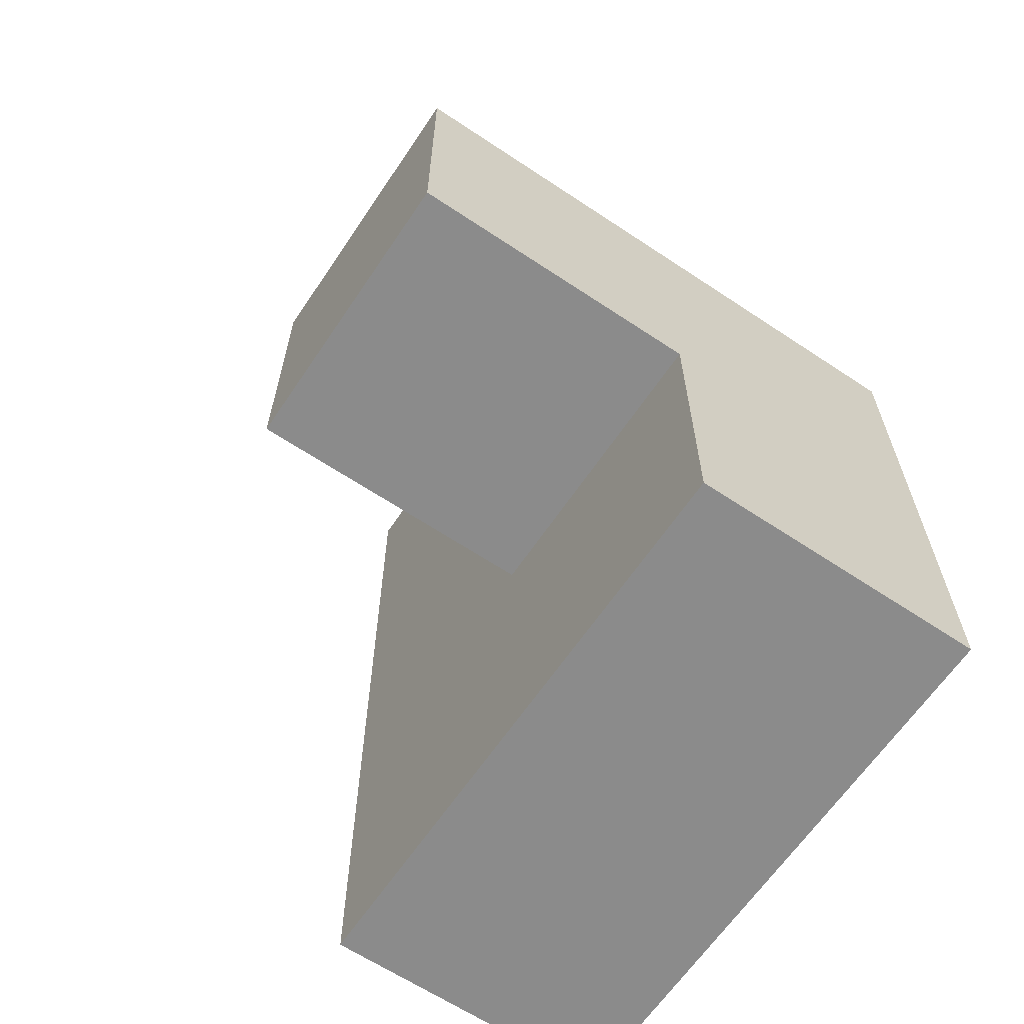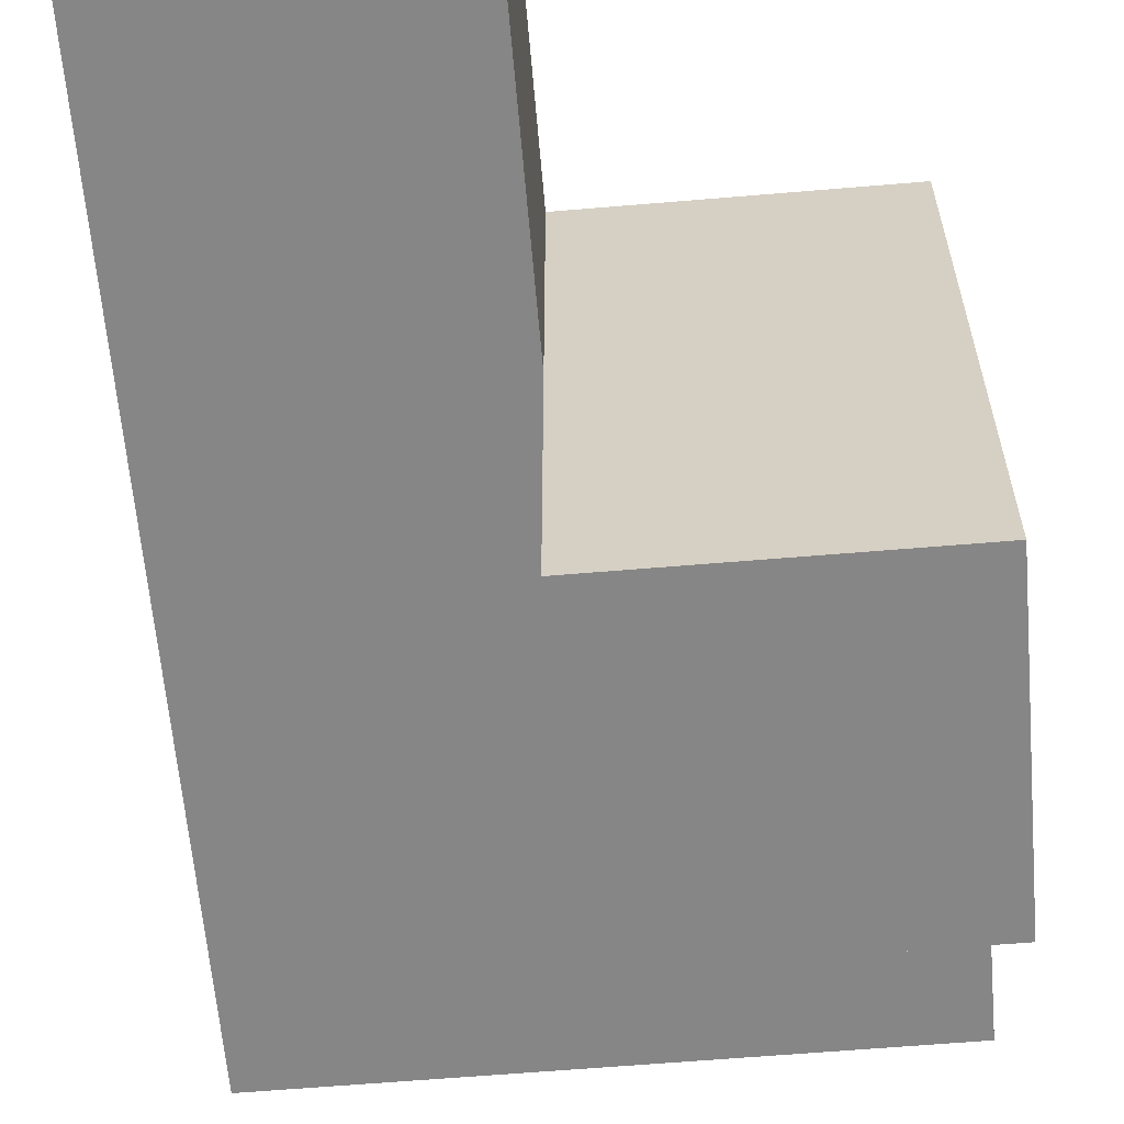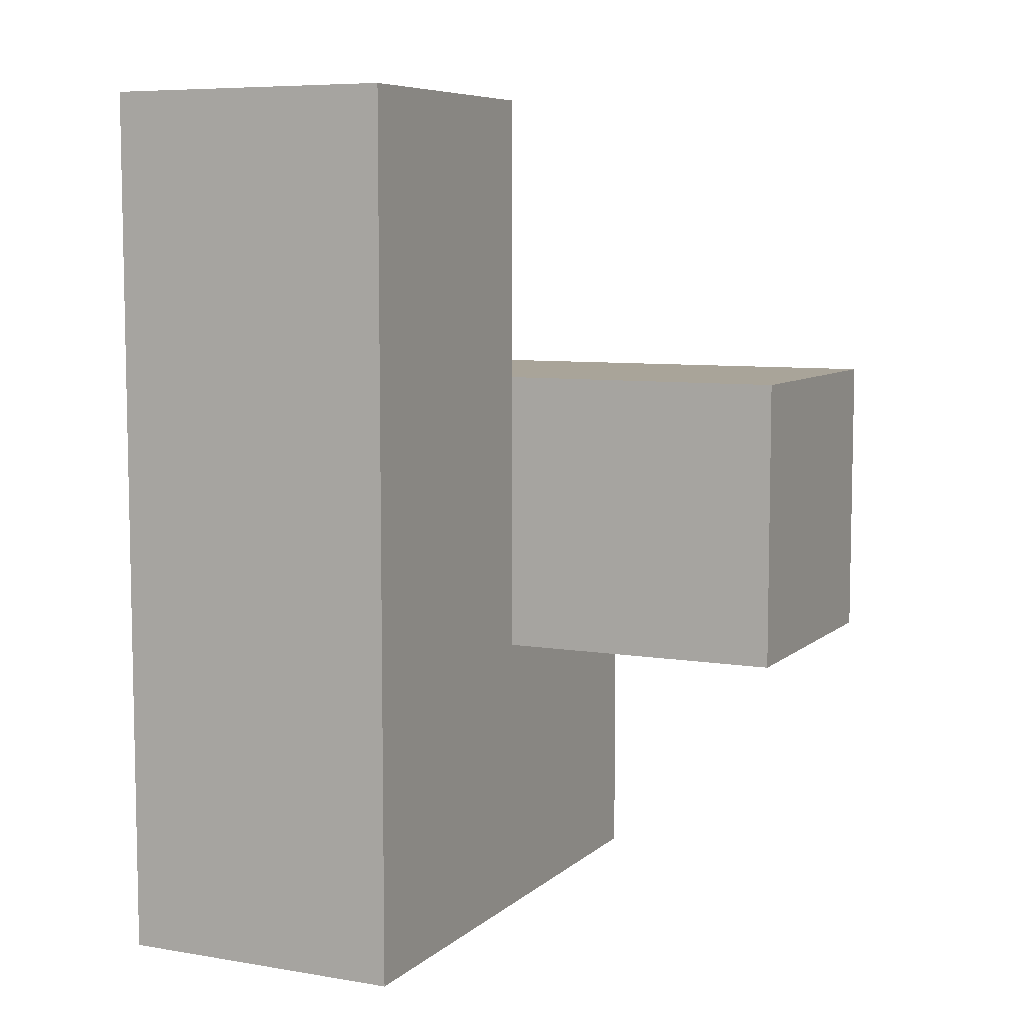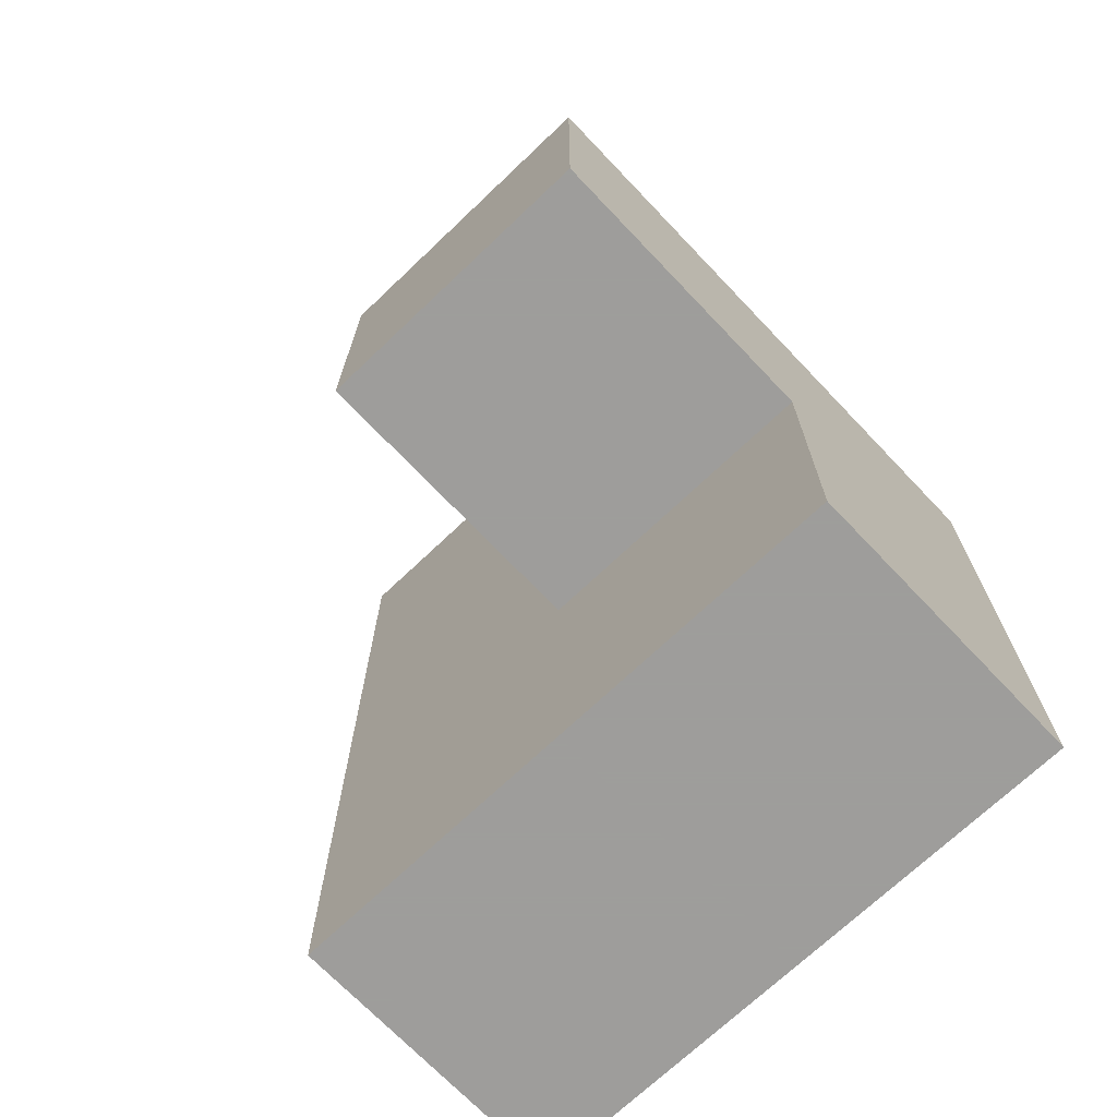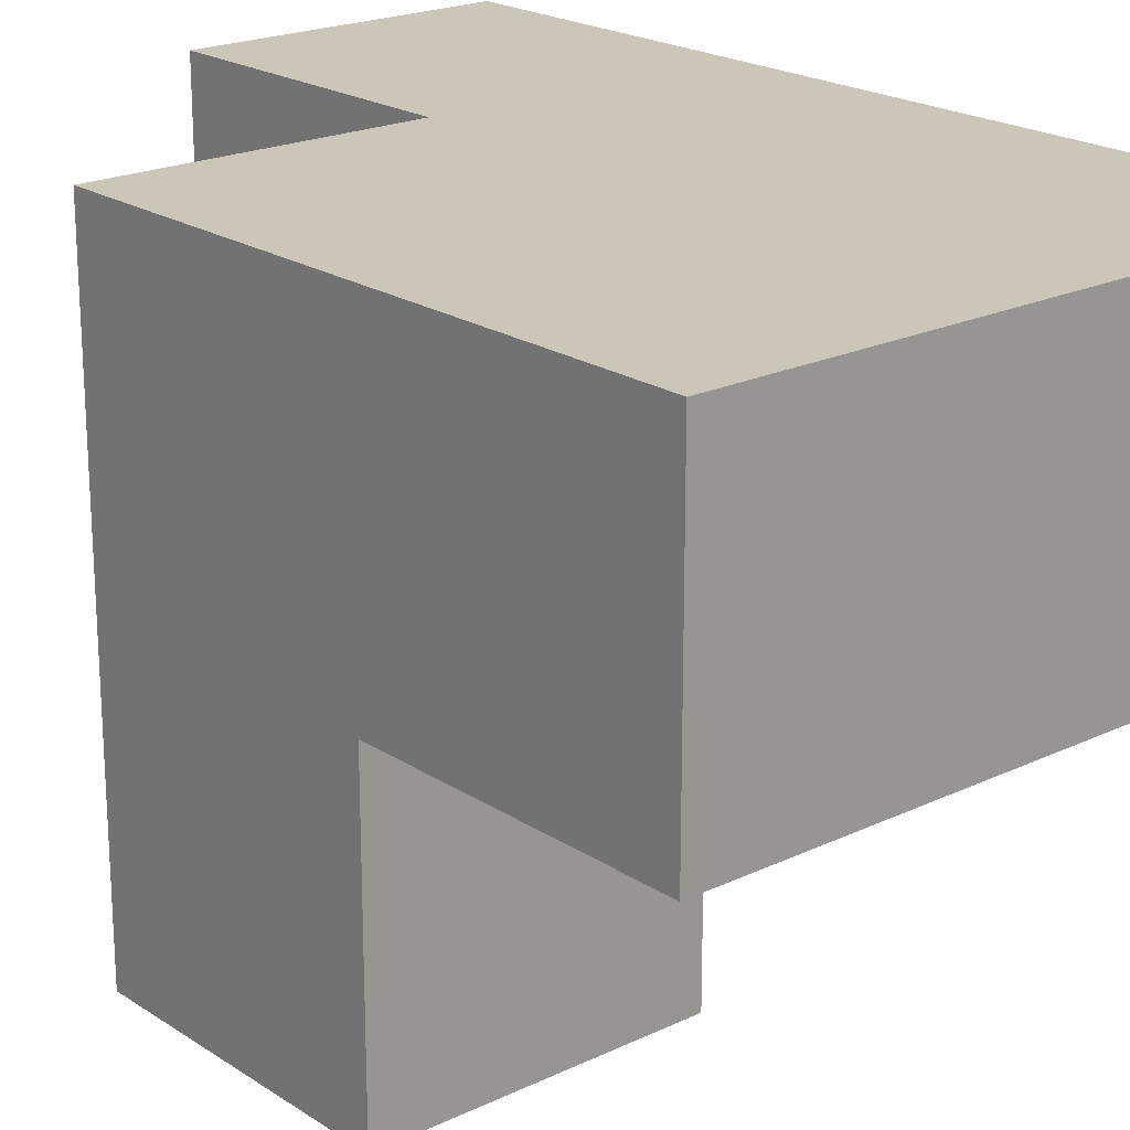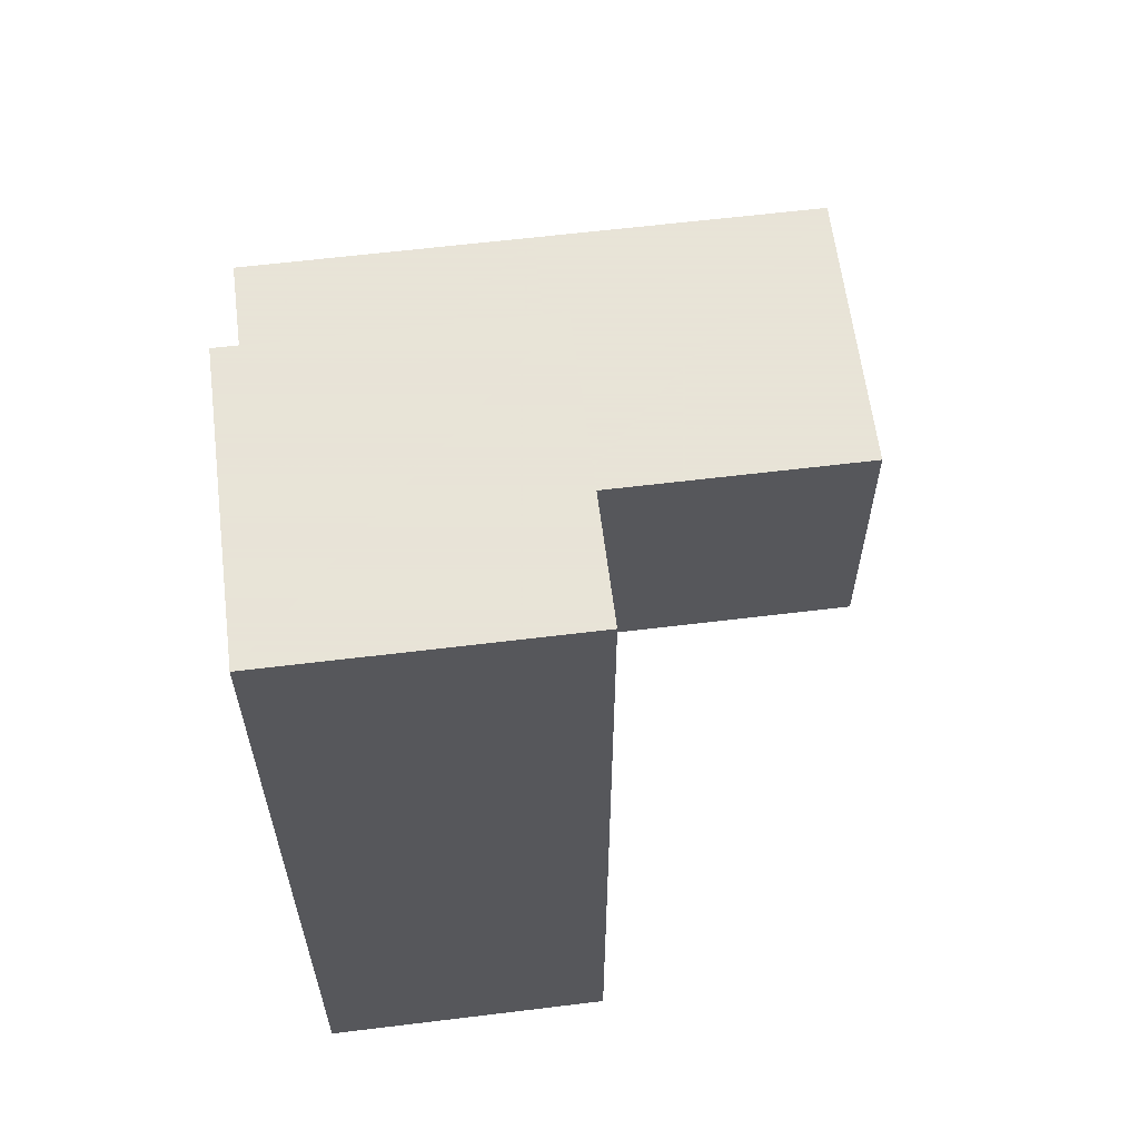
<metadata>
{"format":"obj","ext":"obj","renderer":"f3d","projection":"perspective","resolution":1024,"background":"white","views":[{"elev":-63.9,"azim":-123.9,"up":"+Y"},{"elev":-62.0,"azim":-175.1,"up":"+Z"},{"elev":7.3,"azim":115.5,"up":"+Y"},{"elev":-70.7,"azim":-136.4,"up":"+Y"},{"elev":20.8,"azim":-40.6,"up":"+Z"},{"elev":61.4,"azim":82.9,"up":"+Y"}]}
</metadata>
<code>
v 0.01 1.014 3.003
v 1.99 1.014 3.003
v 0.01 2.994 3.003
v 1 2.004 2.013
v 1 2.994 3.003
v 1 1.014 3.993
v 1.99 2.994 3.003
v 0.01 2.004 3.993
v 1 1.014 3.003
v 1.99 2.004 3.993
v 1 2.004 3.993
v 0.01 2.994 2.013
v 1 3.984 3.993
v 1 2.994 2.013
v 0.01 2.004 3.003
v 1.99 3.984 3.993
v 1.99 1.014 3.993
v 1.99 2.004 3.003
v 0.01 1.014 3.993
v 0.01 2.994 3.993
v 1 2.004 3.003
v 1 2.994 3.993
v 1 3.984 3.003
v 1.99 2.994 3.993
v 1.99 3.984 3.003
v 0.01 2.004 2.013
f 8 11 20
f 22 20 11
f 5 3 22
f 20 22 3
f 3 15 20
f 8 20 15
f 9 1 21
f 15 21 1
f 19 6 8
f 11 8 6
f 1 9 19
f 6 19 9
f 15 1 8
f 19 8 1
f 18 21 7
f 5 7 21
f 11 10 22
f 24 22 10
f 18 7 10
f 24 10 7
f 4 26 14
f 12 14 26
f 26 4 15
f 21 15 4
f 14 12 5
f 3 5 12
f 12 26 3
f 15 3 26
f 4 14 21
f 5 21 14
f 7 5 25
f 23 25 5
f 22 24 13
f 16 13 24
f 25 23 16
f 13 16 23
f 23 5 13
f 22 13 5
f 7 25 24
f 16 24 25
f 2 9 18
f 21 18 9
f 6 17 11
f 10 11 17
f 9 2 6
f 17 6 2
f 2 18 17
f 10 17 18

</code>
